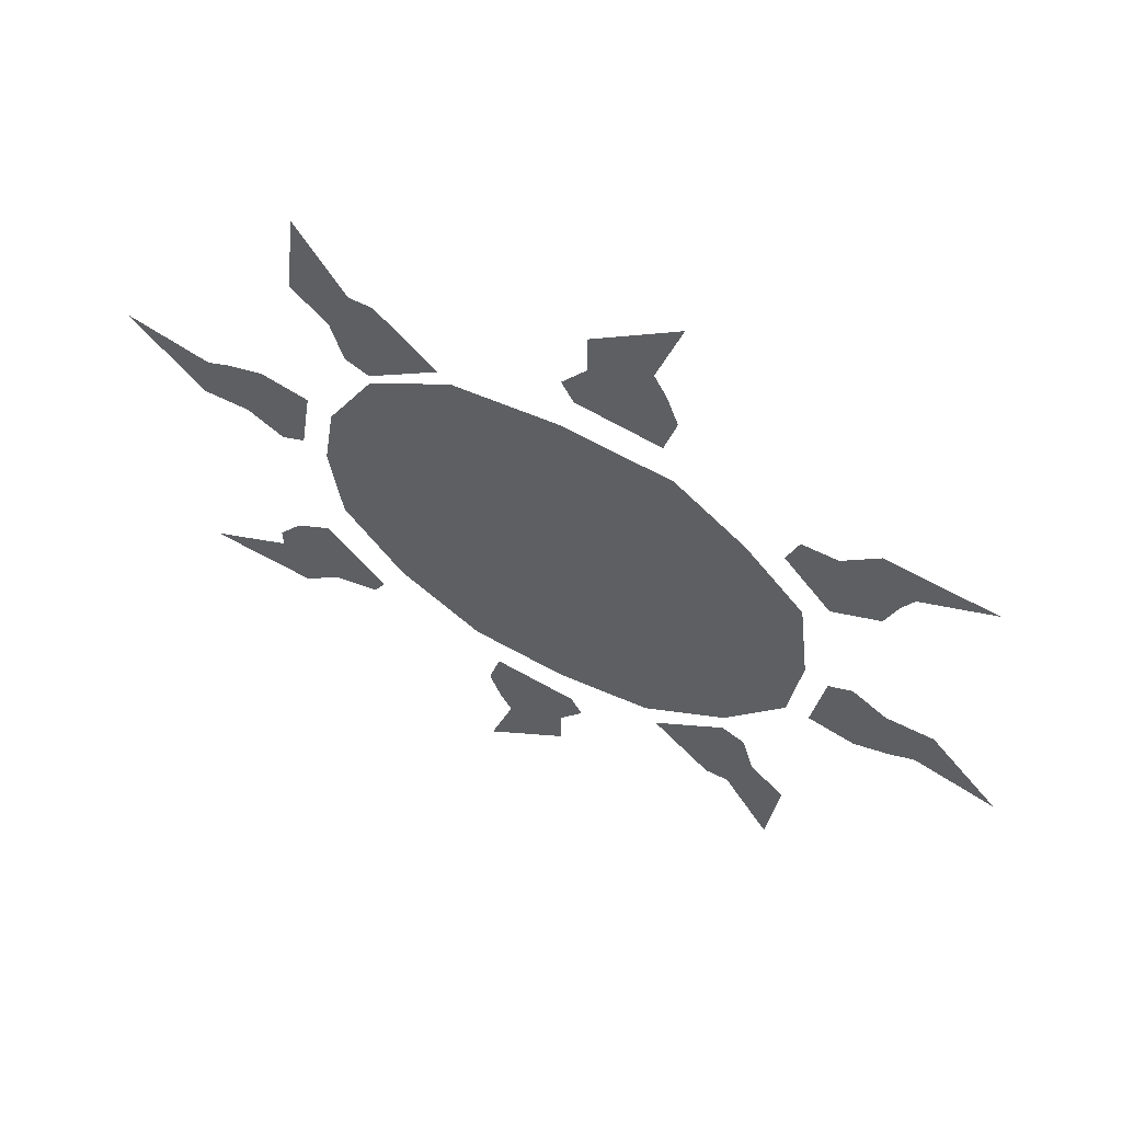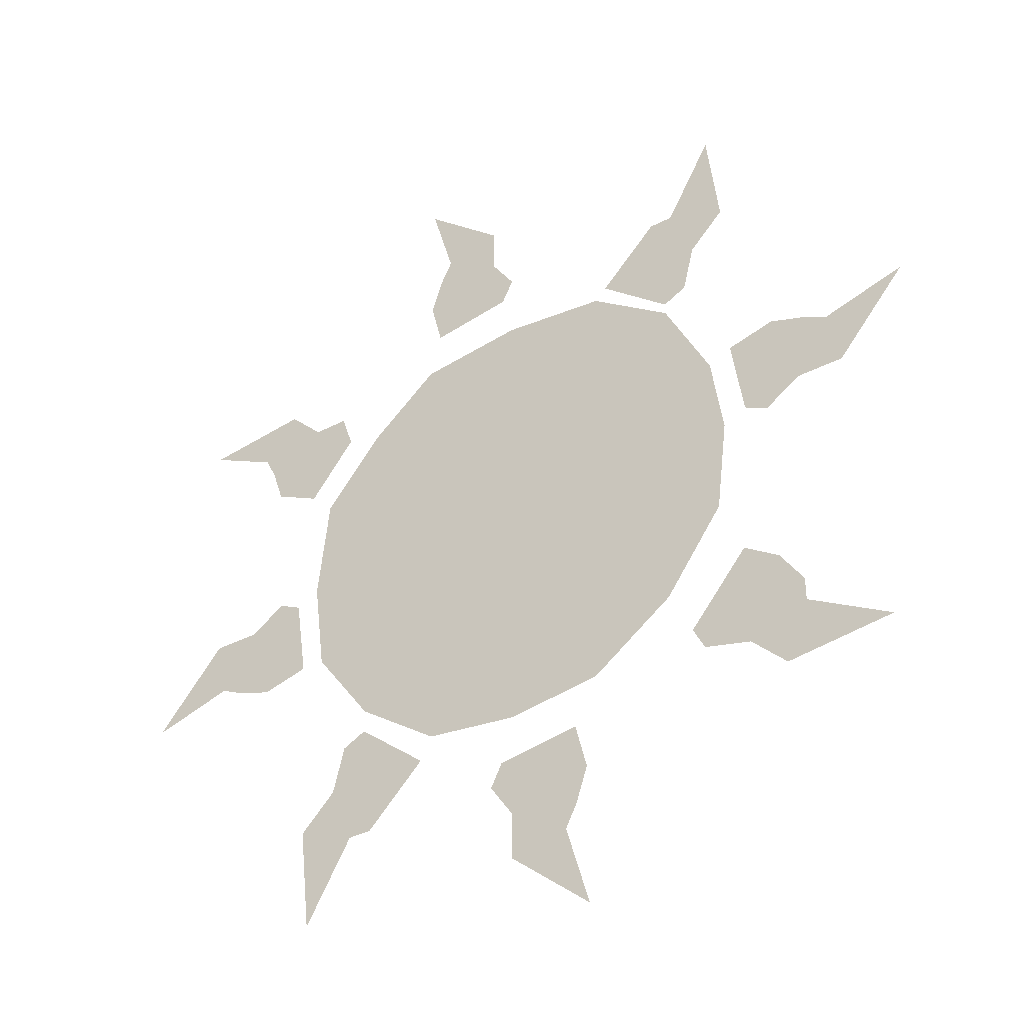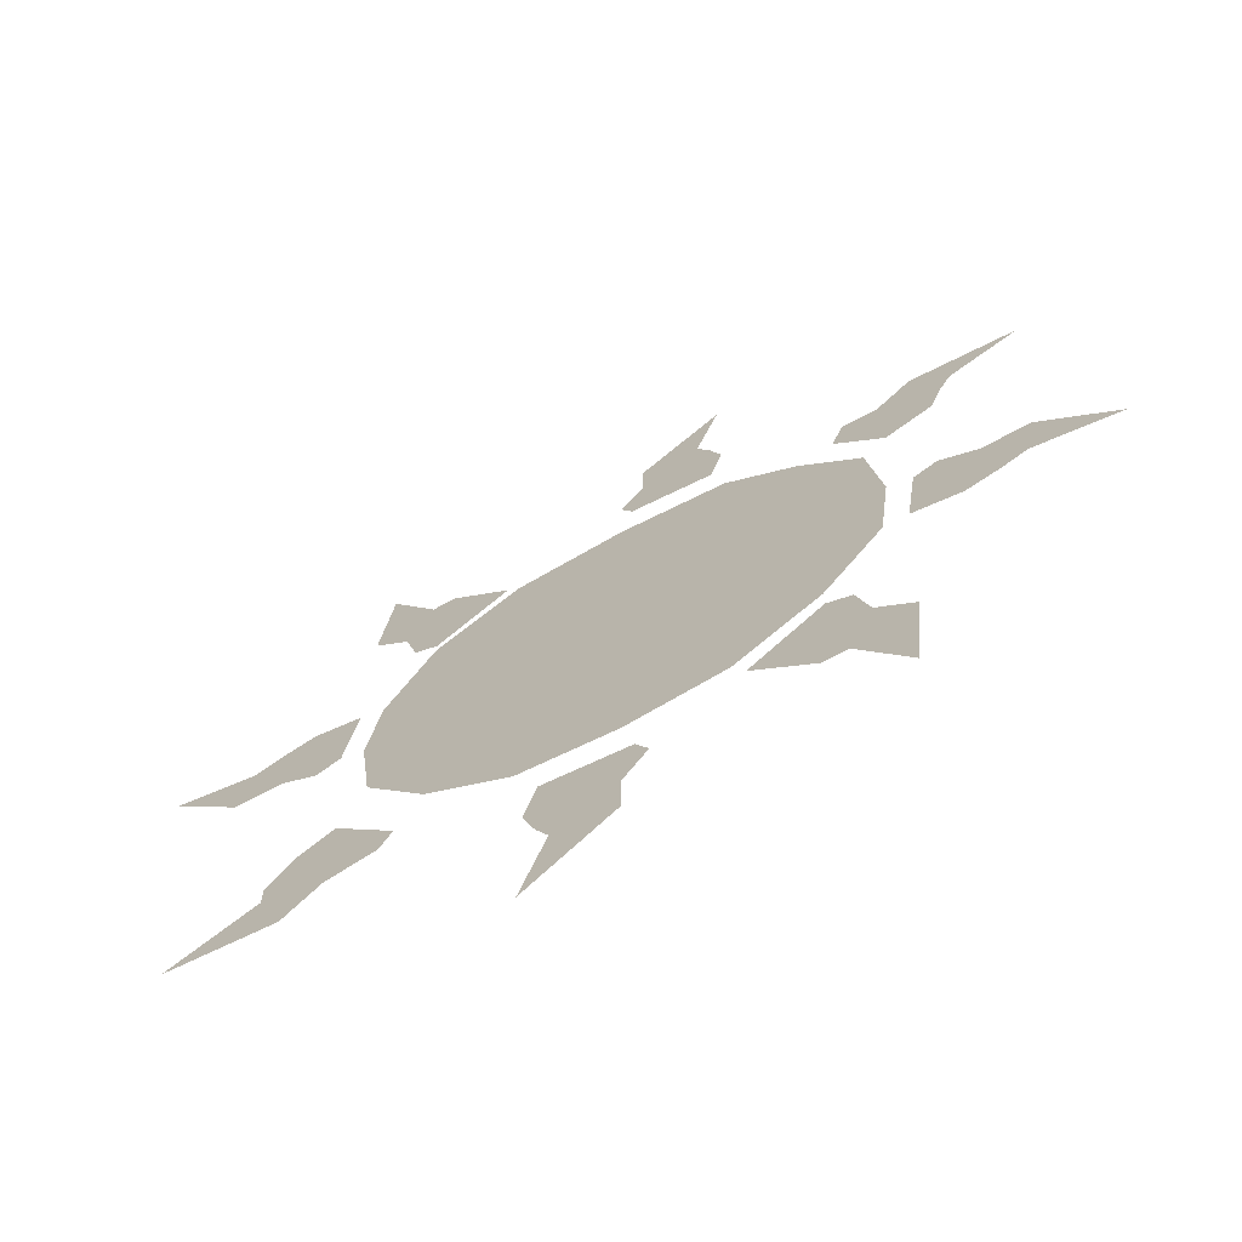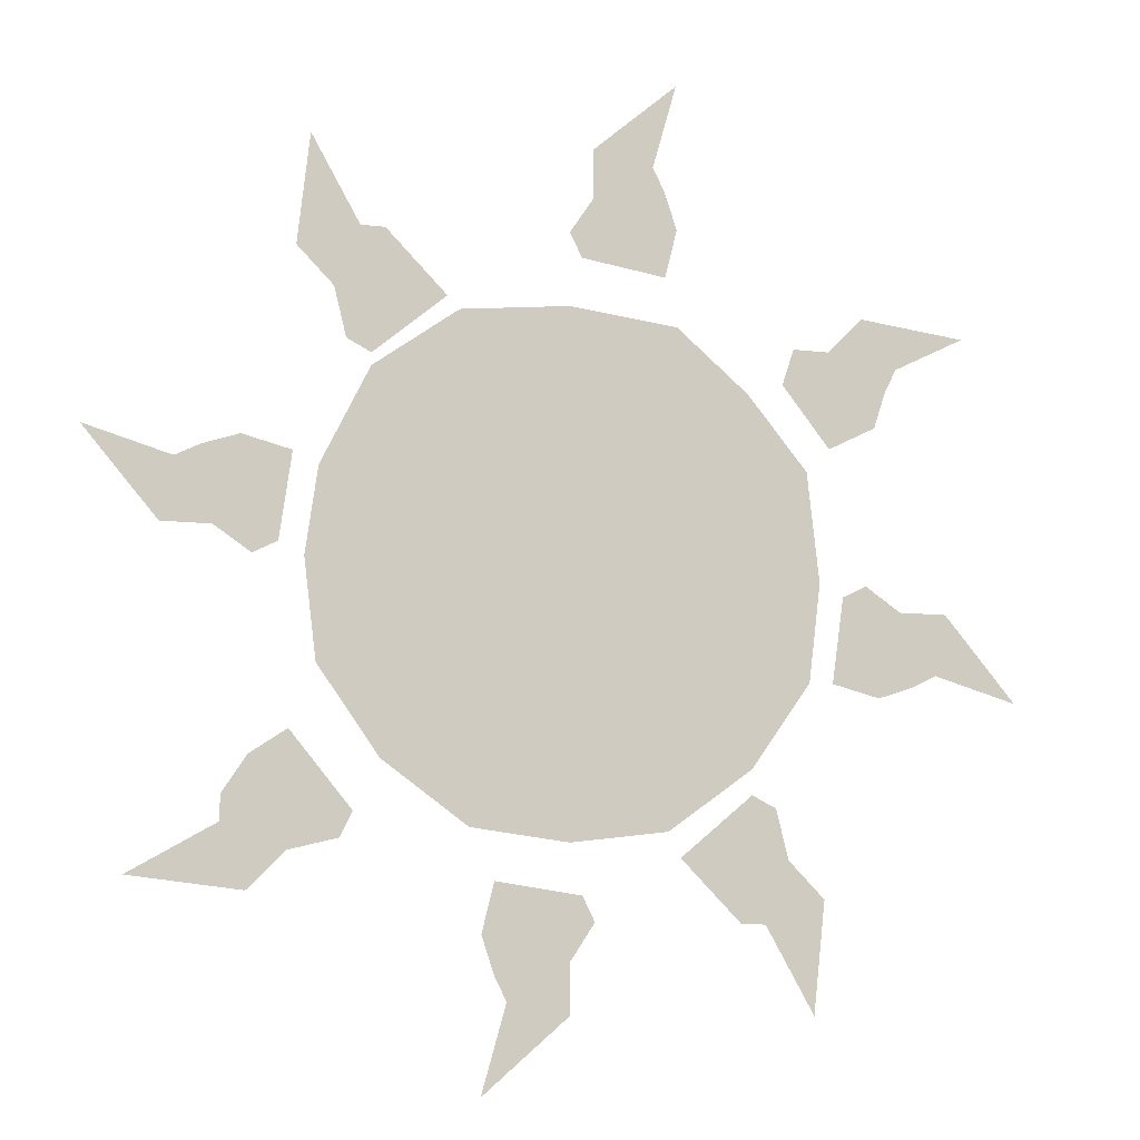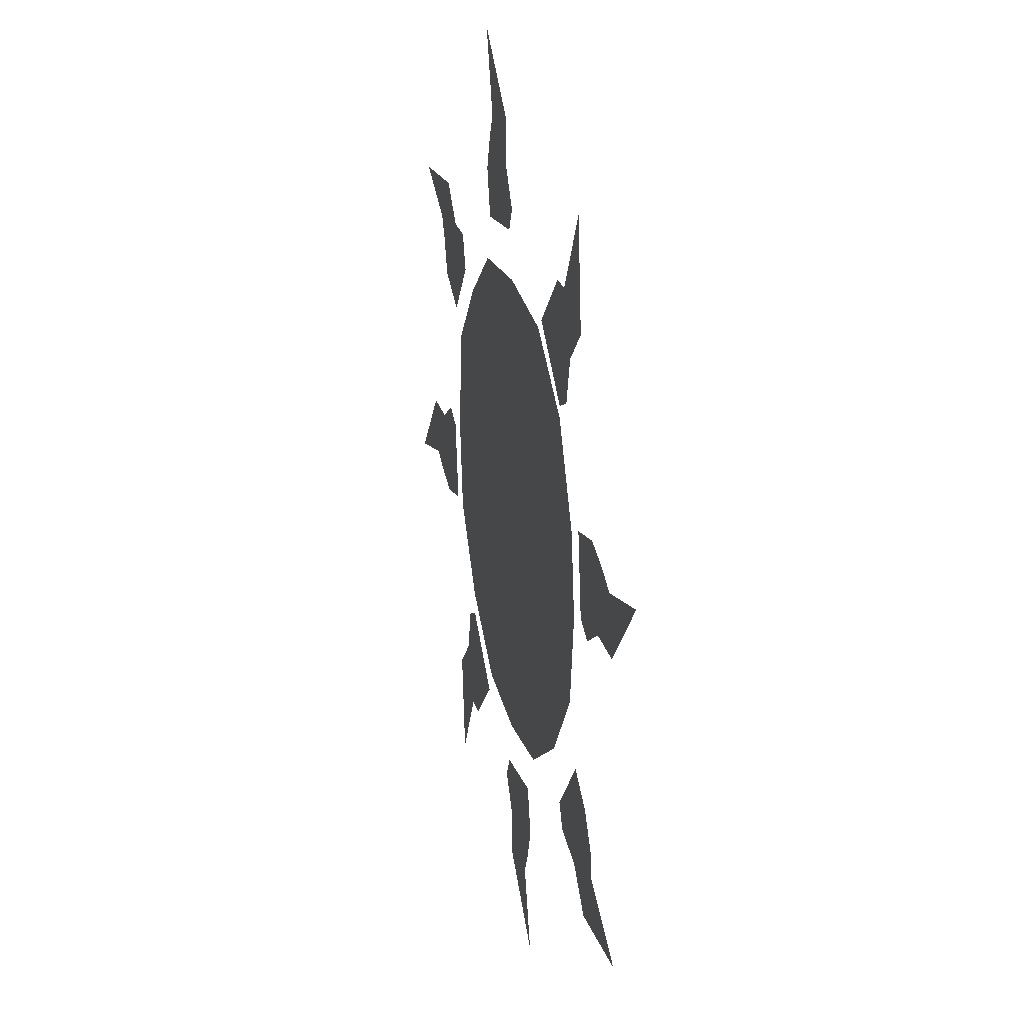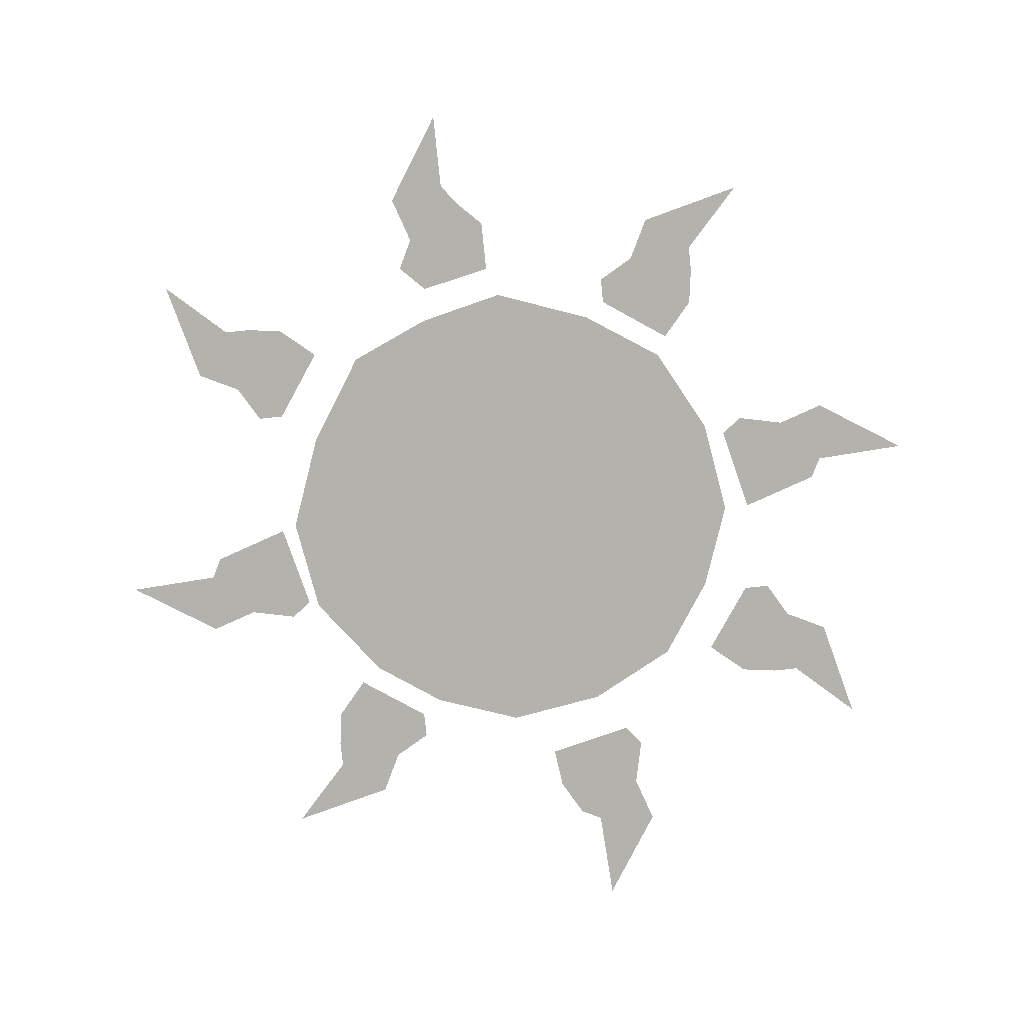
<metadata>
{"format":"obj","ext":"obj","renderer":"f3d","projection":"perspective","resolution":1024,"background":"white","views":[{"elev":62.5,"azim":26.7,"up":"+Z"},{"elev":-37.8,"azim":-146.4,"up":"+Z"},{"elev":-70.9,"azim":28.2,"up":"+Z"},{"elev":-9.4,"azim":-18.7,"up":"+Z"},{"elev":24.2,"azim":-103.4,"up":"+Z"},{"elev":-79.4,"azim":69.4,"up":"+Y"}]}
</metadata>
<code>
v -0.0625 -0.0625 -0.1484
v 0 -0.0625 -0.1562
v 0 -0.0625 0
v -0.1094 -0.0625 -0.1094
v -0.0625 -0.0625 -0.1562
v 0 -0.0625 -0.1641
v 0.0625 -0.0625 -0.1562
v 0.0625 -0.0625 -0.1484
v 0.1172 -0.0625 -0.1094
v 0.1484 -0.0625 -0.0625
v 0.1562 -0.0625 0
v 0.1484 -0.0625 0.0625
v 0.1094 -0.0625 0.1094
v 0.0625 -0.0625 0.1484
v 0 -0.0625 0.1562
v -0.0625 -0.0625 0.1484
v -0.1172 -0.0625 0.1094
v -0.1484 -0.0625 0.05469
v -0.1562 -0.0625 0
v -0.1484 -0.0625 -0.0625
v -0.1172 -0.0625 -0.1172
v 0.25 -0.0625 -0.01562
v 0.2422 -0.0625 -0.05469
v 0.2969 -0.0625 -0.07031
v 0.2188 -0.0625 -0.01562
v 0.2266 -0.0625 -0.0625
v 0.1953 -0.0625 0
v 0.2031 -0.0625 -0.07031
v 0.1797 -0.0625 -0.007812
v 0.1719 -0.0625 -0.0625
v 0 -0.0625 -0.2656
v -0.03906 -0.0625 -0.2578
v -0.05469 -0.0625 -0.3125
v 0 -0.0625 -0.2344
v -0.04688 -0.0625 -0.2422
v 0.01562 -0.0625 -0.2109
v -0.05469 -0.0625 -0.2188
v 0.007812 -0.0625 -0.1953
v -0.04688 -0.0625 -0.1875
v -0.25 -0.0625 0.01562
v -0.2422 -0.0625 0.05469
v -0.2969 -0.0625 0.07031
v -0.2188 -0.0625 0.01562
v -0.2266 -0.0625 0.0625
v -0.1953 -0.0625 0
v -0.2031 -0.0625 0.07031
v -0.1797 -0.0625 0.007812
v -0.1719 -0.0625 0.0625
v 0.01562 -0.0625 0.2656
v 0.05469 -0.0625 0.2578
v 0.07031 -0.0625 0.3125
v 0.01562 -0.0625 0.2344
v 0.0625 -0.0625 0.2422
v 0 -0.0625 0.2109
v 0.07031 -0.0625 0.2188
v 0.007812 -0.0625 0.1953
v 0.0625 -0.0625 0.1875
v -0.1719 -0.0625 0.1875
v -0.1328 -0.0625 0.2031
v -0.1641 -0.0625 0.2578
v -0.1484 -0.0625 0.1641
v -0.1172 -0.0625 0.2031
v -0.1406 -0.0625 0.1328
v -0.1016 -0.0625 0.1875
v -0.125 -0.0625 0.125
v -0.07812 -0.0625 0.1641
v -0.1953 -0.0625 -0.1953
v -0.2109 -0.0625 -0.1562
v -0.2656 -0.0625 -0.1875
v -0.1719 -0.0625 -0.1719
v -0.2109 -0.0625 -0.1406
v -0.1406 -0.0625 -0.1641
v -0.1953 -0.0625 -0.1172
v -0.1328 -0.0625 -0.1484
v -0.1719 -0.0625 -0.1016
v 0.1641 -0.0625 -0.1953
v 0.125 -0.0625 -0.2109
v 0.1562 -0.0625 -0.2656
v 0.1406 -0.0625 -0.1719
v 0.1094 -0.0625 -0.2109
v 0.1328 -0.0625 -0.1406
v 0.09375 -0.0625 -0.1953
v 0.1172 -0.0625 -0.1328
v 0.07031 -0.0625 -0.1719
v 0.1953 -0.0625 0.1719
v 0.2188 -0.0625 0.1406
v 0.2656 -0.0625 0.1641
v 0.1719 -0.0625 0.1484
v 0.2109 -0.0625 0.125
v 0.1484 -0.0625 0.1484
v 0.2031 -0.0625 0.1016
v 0.1406 -0.0625 0.125
v 0.1719 -0.0625 0.08594
v 0.1172 -0.0625 -0.1172
v 0.1562 -0.0625 -0.0625
v 0.1641 -0.0625 0
v 0.1562 -0.0625 0.07031
v 0.1172 -0.0625 0.1172
v 0.07031 -0.0625 0.1562
v 0 -0.0625 0.1641
v -0.07031 -0.0625 0.1562
v -0.125 -0.0625 0.1172
v -0.1562 -0.0625 0.05469
v -0.1641 -0.0625 0
v -0.1562 -0.0625 -0.0625
f 1 2 3
f 1 3 4
f 1 4 5
f 1 5 6
f 1 6 2
f 2 6 7
f 2 7 8
f 2 8 3
f 3 8 9
f 3 9 10
f 3 10 11
f 3 11 12
f 3 12 13
f 3 13 14
f 3 14 15
f 3 15 16
f 3 16 17
f 3 17 18
f 3 18 19
f 3 19 20
f 3 20 4
f 4 20 21
f 4 21 5
f 22 23 24
f 23 22 25
f 23 25 26
f 26 25 27
f 26 27 28
f 28 27 29
f 28 29 30
f 31 32 33
f 32 31 34
f 32 34 35
f 35 34 36
f 35 36 37
f 37 36 38
f 37 38 39
f 40 41 42
f 41 40 43
f 41 43 44
f 44 43 45
f 44 45 46
f 46 45 47
f 46 47 48
f 49 50 51
f 50 49 52
f 50 52 53
f 53 52 54
f 53 54 55
f 55 54 56
f 55 56 57
f 58 59 60
f 59 58 61
f 59 61 62
f 62 61 63
f 62 63 64
f 64 63 65
f 64 65 66
f 67 68 69
f 68 67 70
f 68 70 71
f 71 70 72
f 71 72 73
f 73 72 74
f 73 74 75
f 76 77 78
f 77 76 79
f 77 79 80
f 80 79 81
f 80 81 82
f 82 81 83
f 82 83 84
f 85 86 87
f 86 85 88
f 86 88 89
f 89 88 90
f 89 90 91
f 91 90 92
f 91 92 93
f 8 7 94
f 8 94 9
f 9 94 95
f 9 95 10
f 10 95 96
f 10 96 11
f 11 96 97
f 11 97 12
f 12 97 98
f 12 98 13
f 13 98 99
f 13 99 14
f 14 99 100
f 14 100 15
f 15 100 16
f 16 100 101
f 16 101 17
f 17 101 102
f 17 102 18
f 18 102 103
f 18 103 19
f 19 103 104
f 19 104 20
f 20 104 105
f 20 105 21

</code>
